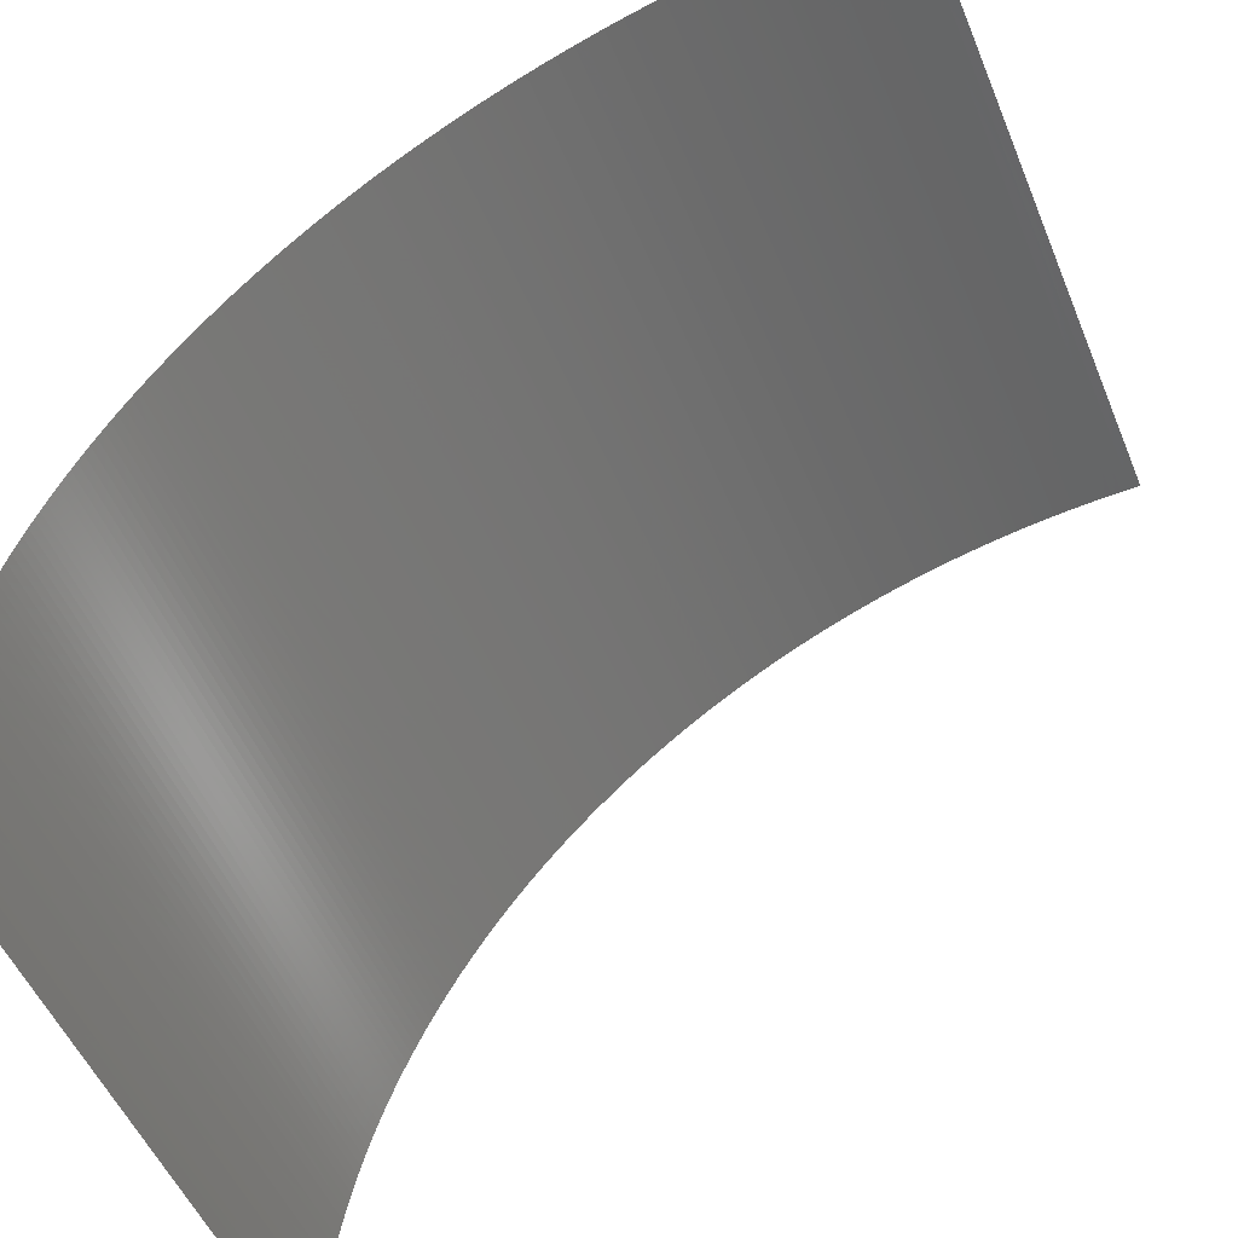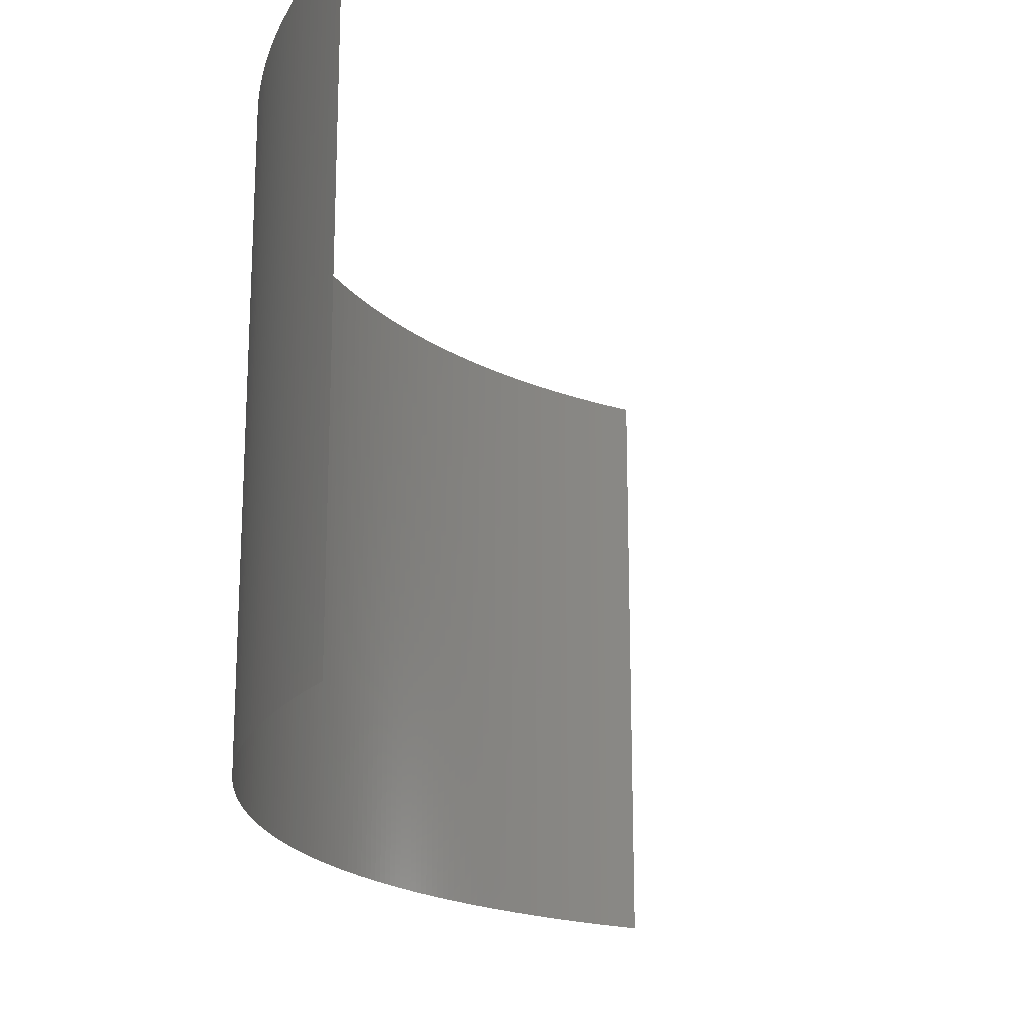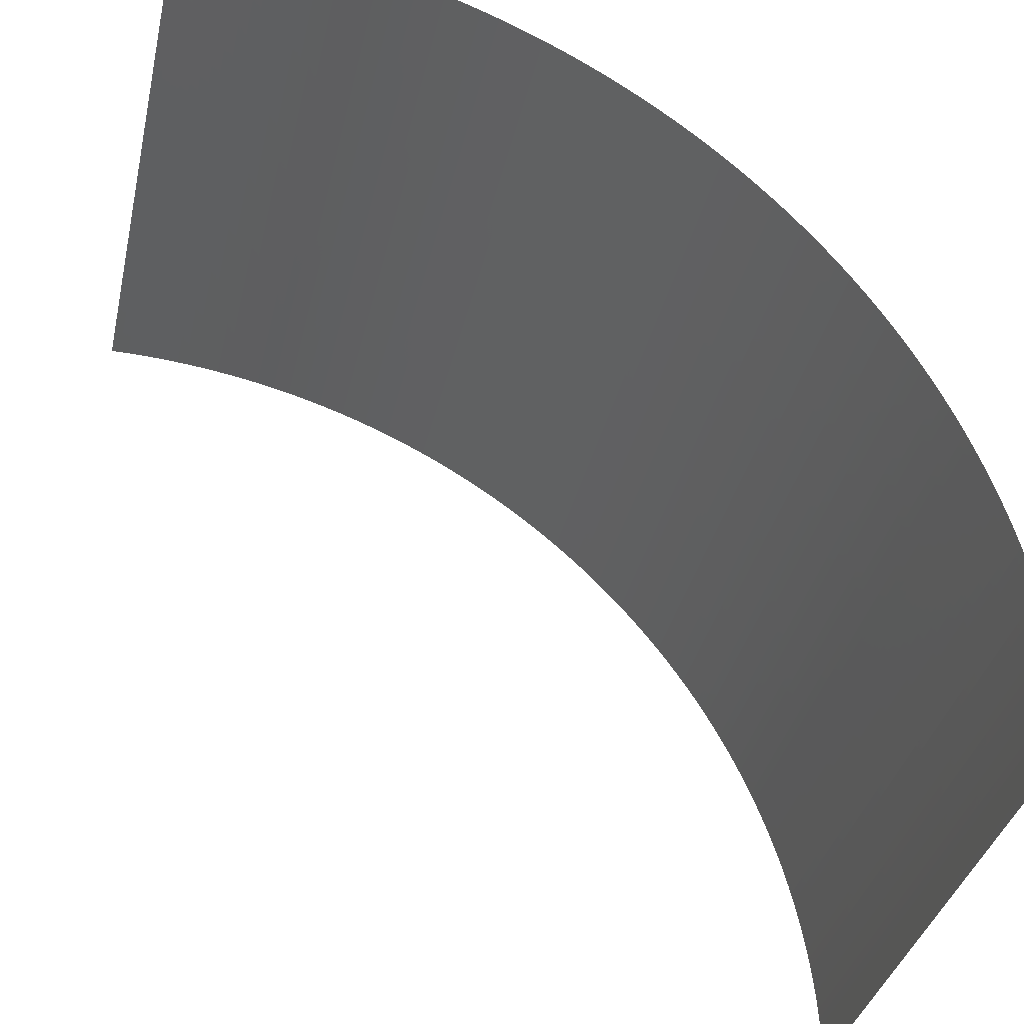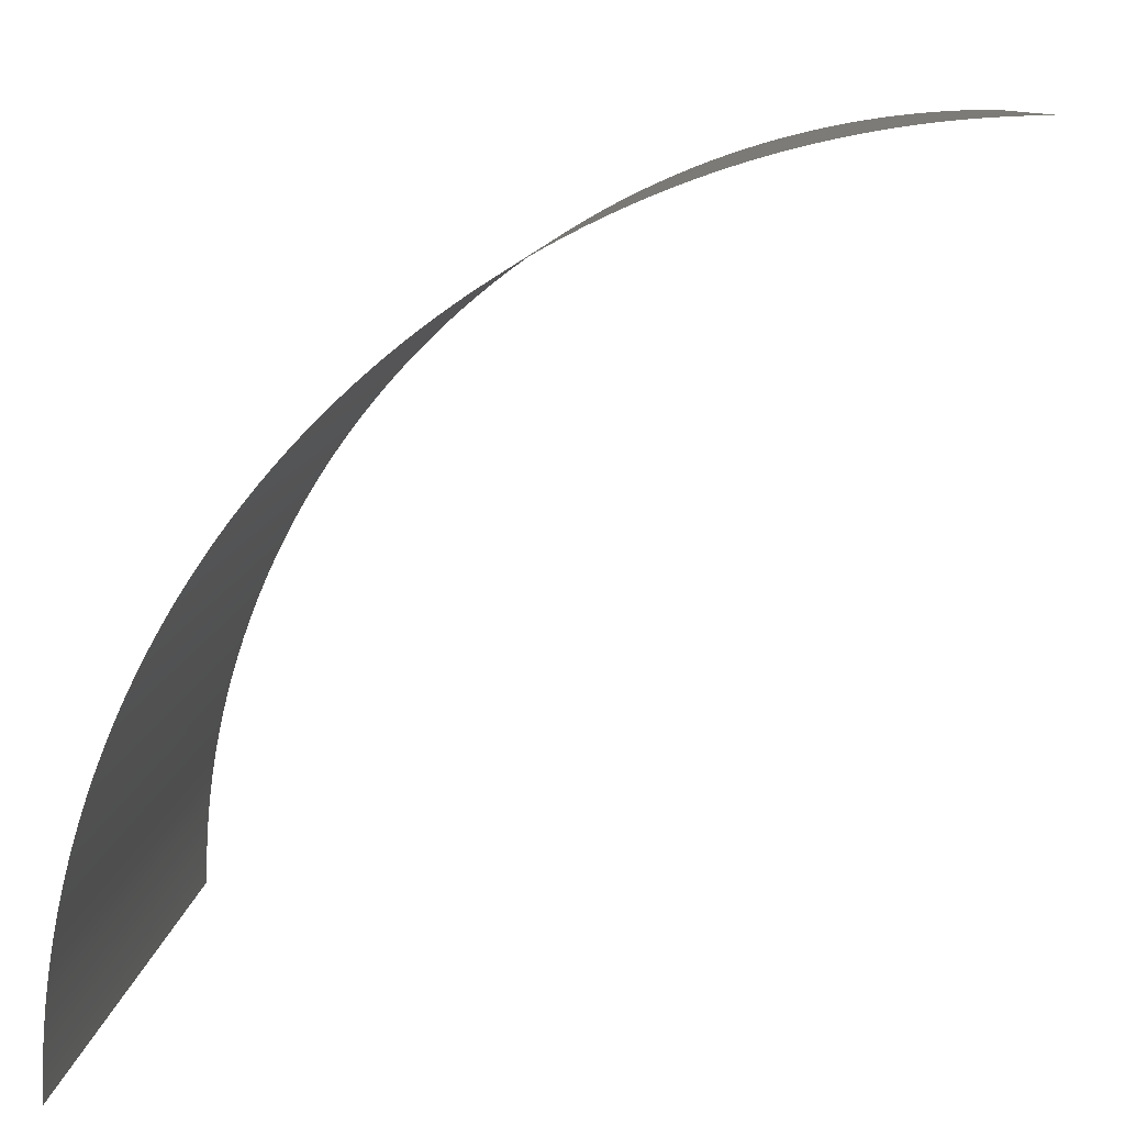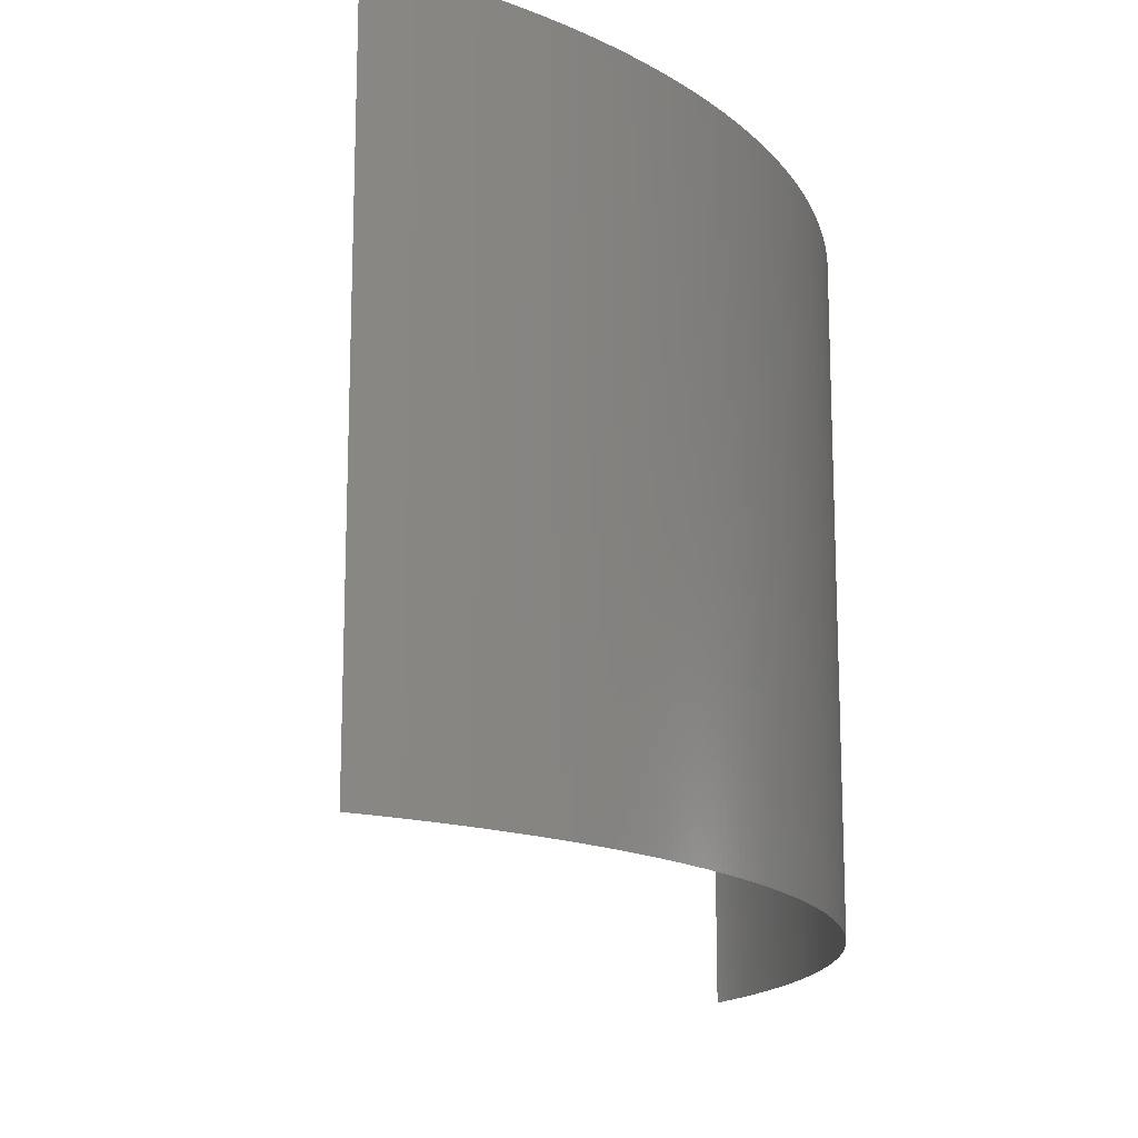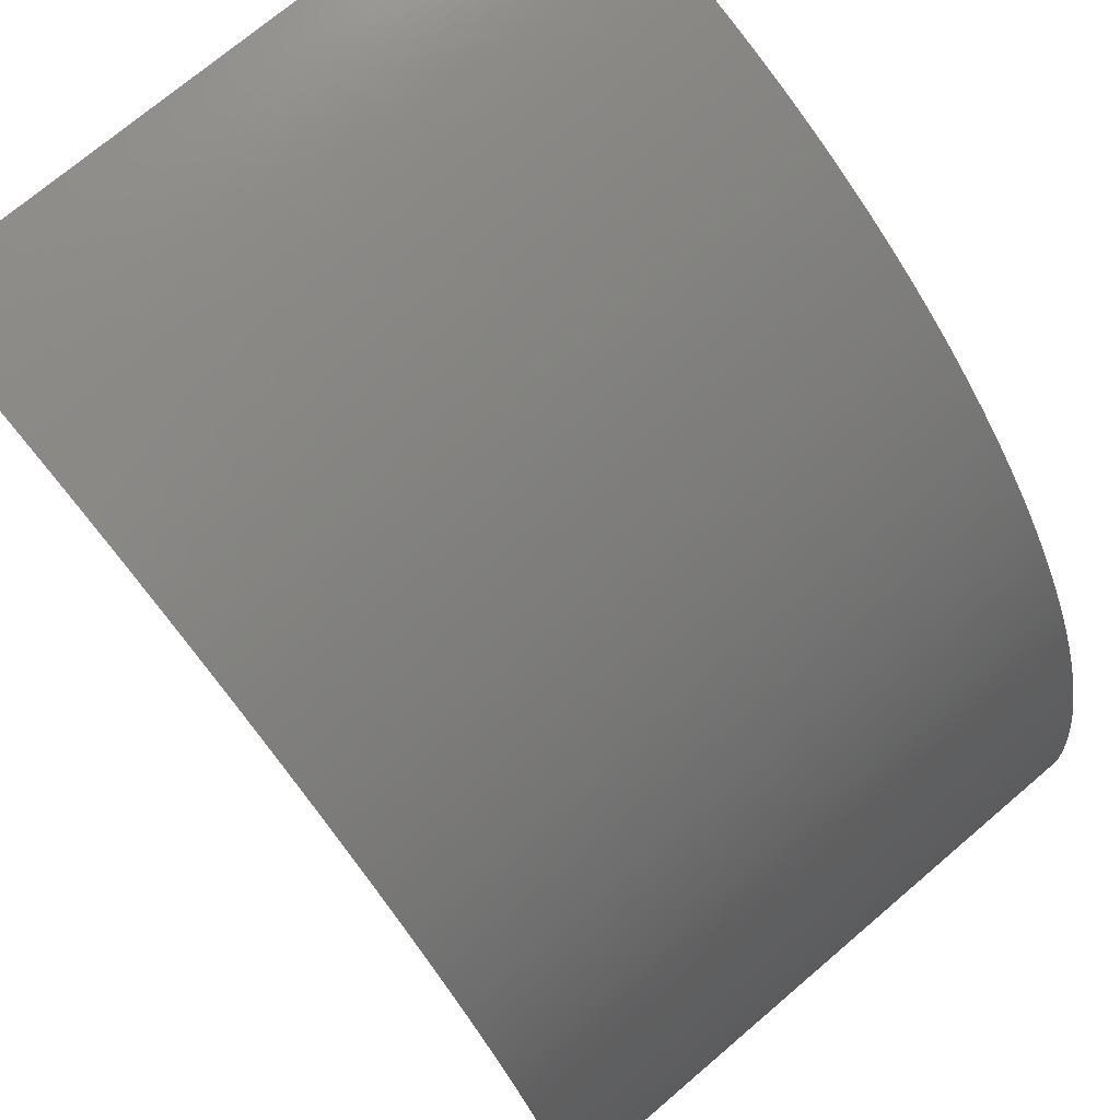
<metadata>
{"format":"stl","ext":"stl","renderer":"f3d","projection":"perspective","resolution":1024,"background":"white","views":[{"elev":-51.6,"azim":-157.9,"up":"+Y"},{"elev":-19.4,"azim":-120.1,"up":"+Z"},{"elev":-35.8,"azim":-12.4,"up":"+Y"},{"elev":9.5,"azim":-175.5,"up":"+Y"},{"elev":-15.9,"azim":61.4,"up":"+Z"},{"elev":72.3,"azim":49.5,"up":"+Y"}]}
</metadata>
<code>
# stl→obj: 266 verts, 264 faces
v 35.08 260.9 -231.3
v 31.75 260.9 0
v 31.75 260.9 -231.3
v 35.08 260.9 0
v 38.41 260.8 0
v 38.41 260.8 -231.3
v 41.74 260.7 0
v 41.74 260.7 -231.3
v 45.07 260.6 -231.3
v 45.07 260.6 0
v 48.4 260.4 -231.3
v 48.4 260.4 0
v 51.72 260.2 -231.3
v 51.72 260.2 0
v 55.04 259.9 0
v 55.04 259.9 -231.3
v 58.36 259.6 -231.3
v 58.36 259.6 0
v 61.67 259.3 -231.3
v 61.67 259.3 0
v 64.98 258.9 -231.3
v 64.98 258.9 0
v 68.29 258.5 -231.3
v 68.29 258.5 0
v 71.59 258 -231.3
v 71.59 258 0
v 74.88 257.5 -231.3
v 74.88 257.5 0
v 78.17 257 -231.3
v 78.17 257 0
v 81.45 256.4 -231.3
v 81.45 256.4 0
v 84.73 255.8 -231.3
v 84.73 255.8 0
v 87.99 255.2 -231.3
v 87.99 255.2 0
v 91.25 254.5 -231.3
v 91.25 254.5 0
v 94.5 253.7 -231.3
v 94.5 253.7 0
v 97.74 253 0
v 97.74 253 -231.3
v 101 252.2 -231.3
v 101 252.2 0
v 104.2 251.3 0
v 104.2 251.3 -231.3
v 107.4 250.5 -231.3
v 107.4 250.5 0
v 110.6 249.5 0
v 110.6 249.5 -231.3
v 113.8 248.6 -231.3
v 113.8 248.6 0
v 117 247.6 -231.3
v 117 247.6 0
v 120.1 246.5 -231.3
v 120.1 246.5 0
v 123.3 245.5 -231.3
v 123.3 245.5 0
v 126.4 244.4 -231.3
v 126.4 244.4 0
v 129.6 243.2 -231.3
v 129.6 243.2 0
v 132.7 242 -231.3
v 132.7 242 0
v 135.8 240.8 -231.3
v 135.8 240.8 0
v 138.9 239.6 0
v 138.9 239.6 -231.3
v 141.9 238.3 -231.3
v 141.9 238.3 0
v 145 236.9 -231.3
v 145 236.9 0
v 148 235.6 -231.3
v 148 235.6 0
v 151.1 234.2 -231.3
v 151.1 234.2 0
v 154.1 232.7 0
v 154.1 232.7 -231.3
v 157 231.3 -231.3
v 157 231.3 0
v 160 229.8 -231.3
v 160 229.8 0
v 163 228.2 0
v 163 228.2 -231.3
v 165.9 226.6 -231.3
v 165.9 226.6 0
v 168.8 225 -231.3
v 168.8 225 0
v 171.7 223.4 -231.3
v 171.7 223.4 0
v 174.6 221.7 0
v 174.6 221.7 -231.3
v 177.4 220 -231.3
v 177.4 220 0
v 180.3 218.2 -231.3
v 180.3 218.2 0
v 183.1 216.4 0
v 183.1 216.4 -231.3
v 185.9 214.6 0
v 185.9 214.6 -231.3
v 188.6 212.8 -231.3
v 188.6 212.8 0
v 191.4 210.9 0
v 191.4 210.9 -231.3
v 194.1 209 -231.3
v 194.1 209 0
v 196.8 207 -231.3
v 196.8 207 0
v 199.5 205 -231.3
v 199.5 205 0
v 202.2 203 -231.3
v 202.2 203 0
v 204.8 201 -231.3
v 204.8 201 0
v 207.4 198.9 -231.3
v 207.4 198.9 0
v 210 196.8 -231.3
v 210 196.8 0
v 212.5 194.7 -231.3
v 212.5 194.7 0
v 215.1 192.5 -231.3
v 215.1 192.5 0
v 217.6 190.3 0
v 217.6 190.3 -231.3
v 220 188.1 -231.3
v 220 188.1 0
v 222.5 185.8 -231.3
v 222.5 185.8 0
v 224.9 183.5 -231.3
v 224.9 183.5 0
v 227.3 181.2 -231.3
v 227.3 181.2 0
v 229.7 178.9 -231.3
v 229.7 178.9 0
v 232 176.5 -231.3
v 232 176.5 0
v 234.3 174.1 -231.3
v 234.3 174.1 0
v 236.6 171.7 -231.3
v 236.6 171.7 0
v 238.9 169.2 -231.3
v 238.9 169.2 0
v 241.1 166.8 -231.3
v 241.1 166.8 0
v 243.3 164.3 -231.3
v 243.3 164.3 0
v 245.5 161.7 -231.3
v 245.5 161.7 0
v 247.6 159.2 -231.3
v 247.6 159.2 0
v 249.7 156.6 -231.3
v 249.7 156.6 0
v 251.8 154 -231.3
v 251.8 154 0
v 253.8 151.4 -231.3
v 253.8 151.4 0
v 255.8 148.7 -231.3
v 255.8 148.7 0
v 257.8 146 -231.3
v 257.8 146 0
v 259.8 143.3 -231.3
v 259.8 143.3 0
v 261.7 140.6 0
v 261.7 140.6 -231.3
v 263.6 137.8 -231.3
v 263.6 137.8 0
v 265.4 135.1 -231.3
v 265.4 135.1 0
v 267.2 132.3 -231.3
v 267.2 132.3 0
v 269 129.5 -231.3
v 269 129.5 0
v 270.8 126.6 -231.3
v 270.8 126.6 0
v 272.5 123.8 -231.3
v 272.5 123.8 0
v 274.2 120.9 -231.3
v 274.2 120.9 0
v 275.8 118 -231.3
v 275.8 118 0
v 277.4 115.1 -231.3
v 277.4 115.1 0
v 279 112.2 -231.3
v 279 112.2 0
v 280.6 109.2 -231.3
v 280.6 109.2 0
v 282.1 106.2 -231.3
v 282.1 106.2 0
v 283.5 103.3 -231.3
v 283.5 103.3 0
v 285 100.3 -231.3
v 285 100.3 0
v 286.4 97.23 -231.3
v 286.4 97.23 0
v 287.7 94.2 -231.3
v 287.7 94.2 0
v 289.1 91.14 -231.3
v 289.1 91.14 0
v 290.4 88.07 -231.3
v 290.4 88.07 0
v 291.6 84.99 -231.3
v 291.6 84.99 0
v 292.8 81.89 -231.3
v 292.8 81.89 0
v 294 78.77 -231.3
v 294 78.77 0
v 295.2 75.64 0
v 295.2 75.64 -231.3
v 296.3 72.5 0
v 296.3 72.5 -231.3
v 297.3 69.35 -231.3
v 297.3 69.35 0
v 298.4 66.18 0
v 298.4 66.18 -231.3
v 299.4 63 -231.3
v 299.4 63 0
v 300.3 59.81 -231.3
v 300.3 59.81 0
v 301.3 56.61 0
v 301.3 56.61 -231.3
v 302.1 53.4 -231.3
v 302.1 53.4 0
v 303 50.18 0
v 303 50.18 -231.3
v 303.8 46.94 0
v 303.8 46.94 -231.3
v 304.5 43.7 -231.3
v 304.5 43.7 0
v 305.3 40.45 0
v 305.3 40.45 -231.3
v 306 37.19 -231.3
v 306 37.19 0
v 306.6 33.93 0
v 306.6 33.93 -231.3
v 307.2 30.65 -231.3
v 307.2 30.65 0
v 307.8 27.37 0
v 307.8 27.37 -231.3
v 308.3 24.08 -231.3
v 308.3 24.08 0
v 308.8 20.79 0
v 308.8 20.79 -231.3
v 309.3 17.49 -231.3
v 309.3 17.49 0
v 309.7 14.18 0
v 309.7 14.18 -231.3
v 310.1 10.87 0
v 310.1 10.87 -231.3
v 310.4 7.558 -231.3
v 310.4 7.558 0
v 310.7 4.24 0
v 310.7 4.24 -231.3
v 311 0.9193 -231.3
v 311 0.9193 0
v 311.2 -2.405 0
v 311.2 -2.405 -231.3
v 311.4 -5.731 -231.3
v 311.4 -5.731 0
v 311.5 -9.059 0
v 311.5 -9.059 -231.3
v 311.6 -12.39 -231.3
v 311.6 -12.39 0
v 311.7 -15.72 0
v 311.7 -15.72 -231.3
v 311.7 -19.05 -231.3
v 311.7 -19.05 0
f 1 2 3
f 1 4 2
f 1 5 4
f 6 7 5
f 6 5 1
f 8 7 6
f 9 10 7
f 9 7 8
f 11 12 10
f 11 10 9
f 13 14 12
f 13 15 14
f 13 12 11
f 16 15 13
f 17 18 15
f 17 15 16
f 19 18 17
f 19 20 18
f 21 20 19
f 21 22 20
f 23 24 22
f 23 22 21
f 25 26 24
f 25 24 23
f 27 28 26
f 27 26 25
f 29 30 28
f 29 28 27
f 31 32 30
f 31 30 29
f 33 34 32
f 33 32 31
f 35 36 34
f 35 34 33
f 37 38 36
f 37 36 35
f 39 40 38
f 39 41 40
f 39 38 37
f 42 41 39
f 43 44 41
f 43 45 44
f 43 41 42
f 46 45 43
f 47 48 45
f 47 49 48
f 47 45 46
f 50 49 47
f 51 52 49
f 51 49 50
f 53 54 52
f 53 52 51
f 55 56 54
f 55 54 53
f 57 58 56
f 57 56 55
f 59 60 58
f 59 58 57
f 61 62 60
f 61 60 59
f 63 64 62
f 63 62 61
f 65 66 64
f 65 67 66
f 65 64 63
f 68 67 65
f 69 67 68
f 69 70 67
f 71 70 69
f 71 72 70
f 73 72 71
f 73 74 72
f 75 74 73
f 75 76 74
f 75 77 76
f 78 77 75
f 79 77 78
f 79 80 77
f 81 80 79
f 81 82 80
f 81 83 82
f 84 83 81
f 85 83 84
f 85 86 83
f 87 86 85
f 87 88 86
f 89 88 87
f 89 90 88
f 89 91 90
f 92 91 89
f 93 91 92
f 93 94 91
f 95 96 94
f 95 97 96
f 95 94 93
f 98 99 97
f 98 97 95
f 100 99 98
f 101 102 99
f 101 103 102
f 101 99 100
f 104 103 101
f 105 106 103
f 105 103 104
f 107 108 106
f 107 106 105
f 109 110 108
f 109 108 107
f 111 112 110
f 111 110 109
f 113 114 112
f 113 112 111
f 115 116 114
f 115 114 113
f 117 118 116
f 117 116 115
f 119 118 117
f 119 120 118
f 121 120 119
f 121 122 120
f 121 123 122
f 124 123 121
f 125 123 124
f 125 126 123
f 127 126 125
f 127 128 126
f 129 128 127
f 129 130 128
f 131 130 129
f 131 132 130
f 133 132 131
f 133 134 132
f 135 134 133
f 135 136 134
f 137 136 135
f 137 138 136
f 139 138 137
f 139 140 138
f 141 140 139
f 141 142 140
f 143 142 141
f 143 144 142
f 145 144 143
f 145 146 144
f 147 146 145
f 147 148 146
f 149 148 147
f 149 150 148
f 151 150 149
f 151 152 150
f 153 152 151
f 153 154 152
f 155 154 153
f 155 156 154
f 157 158 156
f 157 156 155
f 159 160 158
f 159 158 157
f 161 162 160
f 161 163 162
f 161 160 159
f 164 163 161
f 165 166 163
f 165 163 164
f 167 168 166
f 167 166 165
f 169 168 167
f 169 170 168
f 171 170 169
f 171 172 170
f 173 172 171
f 173 174 172
f 175 174 173
f 175 176 174
f 177 176 175
f 177 178 176
f 179 178 177
f 179 180 178
f 181 180 179
f 181 182 180
f 183 182 181
f 183 184 182
f 185 184 183
f 185 186 184
f 187 186 185
f 187 188 186
f 189 188 187
f 189 190 188
f 191 190 189
f 191 192 190
f 193 192 191
f 193 194 192
f 195 194 193
f 195 196 194
f 197 196 195
f 197 198 196
f 199 198 197
f 199 200 198
f 201 202 200
f 201 200 199
f 203 204 202
f 203 202 201
f 205 206 204
f 205 207 206
f 205 204 203
f 208 209 207
f 208 207 205
f 210 209 208
f 211 212 209
f 211 213 212
f 211 209 210
f 214 213 211
f 215 216 213
f 215 213 214
f 217 218 216
f 217 219 218
f 217 216 215
f 220 219 217
f 221 219 220
f 221 222 219
f 221 223 222
f 224 223 221
f 224 225 223
f 226 225 224
f 227 228 225
f 227 225 226
f 227 229 228
f 230 229 227
f 231 232 229
f 231 233 232
f 231 229 230
f 234 233 231
f 235 236 233
f 235 237 236
f 235 233 234
f 238 237 235
f 239 240 237
f 239 241 240
f 239 237 238
f 242 241 239
f 243 244 241
f 243 245 244
f 243 241 242
f 246 247 245
f 246 245 243
f 248 247 246
f 249 250 247
f 249 251 250
f 249 247 248
f 252 251 249
f 253 254 251
f 253 255 254
f 253 251 252
f 256 255 253
f 257 258 255
f 257 259 258
f 257 255 256
f 260 259 257
f 261 262 259
f 261 263 262
f 261 259 260
f 264 263 261
f 265 266 263
f 265 263 264

</code>
